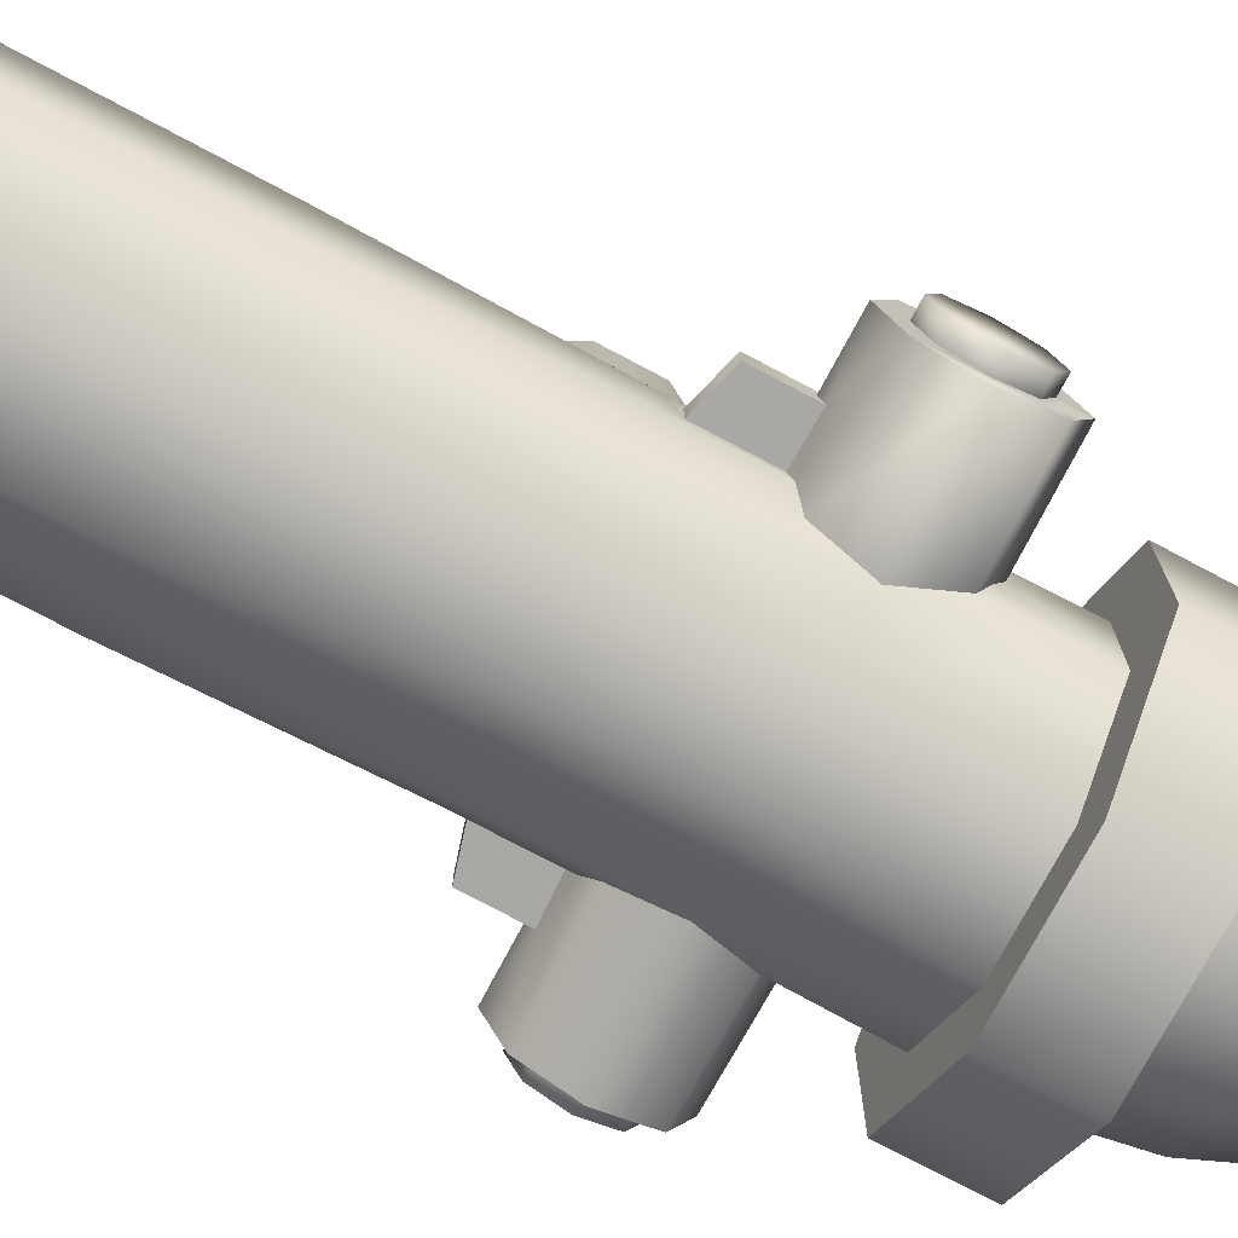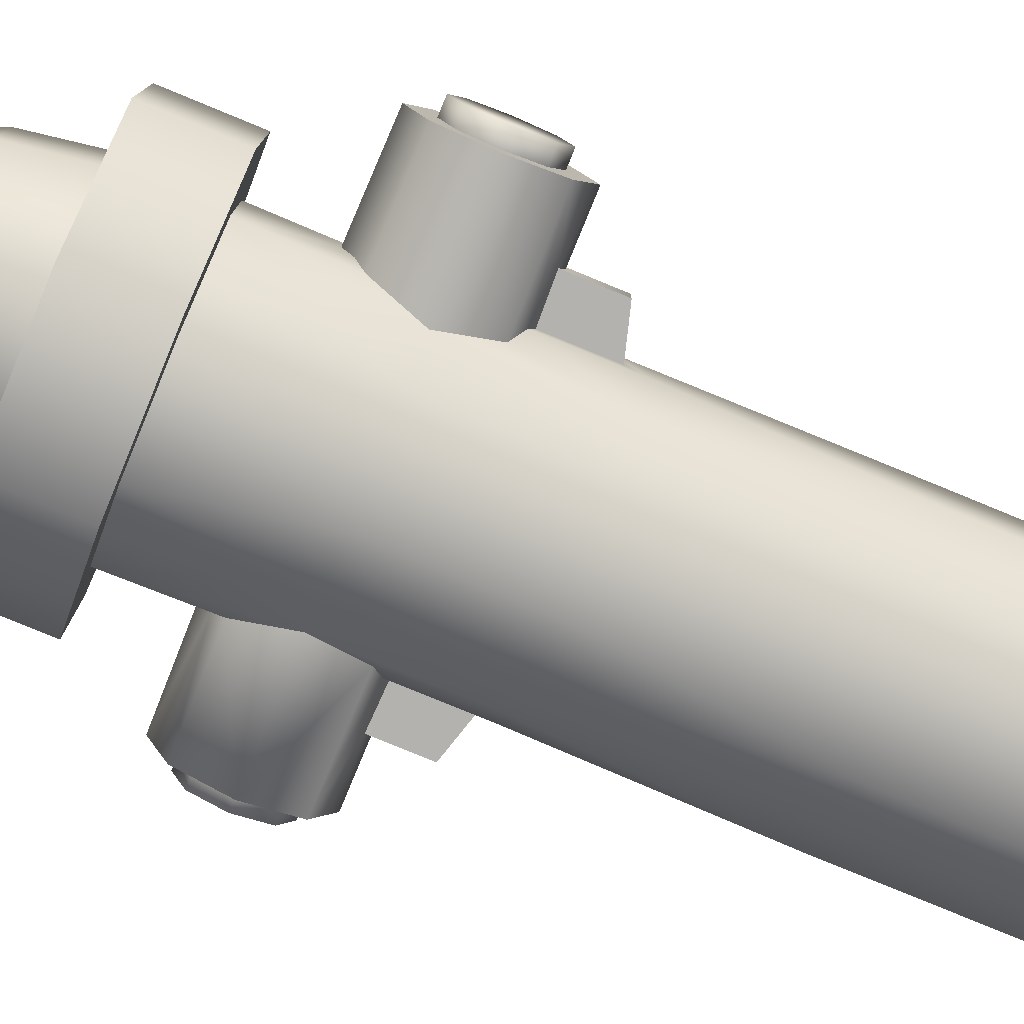
<metadata>
{"format":"obj","ext":"obj","renderer":"f3d","projection":"perspective","resolution":1024,"background":"white","views":[{"elev":-75.1,"azim":62.0,"up":"+Z"},{"elev":-79.7,"azim":-112.4,"up":"+Z"}]}
</metadata>
<code>
v -0.06381 0.9 -0.154
v 0.06381 0 -0.154
v 0.06381 0.9 -0.154
v 0.154 0 -0.06381
v 0.154 0.9 -0.06381
v 0.154 0 0.06381
v 0.154 0.9 0.06381
v 0.06381 0 0.154
v 0.06381 0.9 0.154
v -0.06381 0 0.154
v -0.06381 0.9 0.154
v -0.154 0 0.06381
v -0.154 0 -0.06381
v -0.06381 0 -0.154
v -0.06336 1.005 -0.153
v 0.06336 1.005 -0.153
v 0.153 1.005 -0.06336
v 0.153 1.005 0.06336
v 0.06336 1.005 0.153
v -0.06336 1.005 0.153
v -0.153 1.005 0.06336
v -0.153 1.005 -0.06336
v -0.08855 0.9 -0.2138
v 0.08855 0.9 -0.2138
v 0.2138 0.9 -0.08855
v 0.2138 0.9 0.08855
v 0.08855 0.9 0.2138
v -0.08855 0.9 0.2138
v -0.2138 0.9 0.08855
v -0.2138 0.9 -0.08855
v -0.08855 1.005 -0.2138
v 0.08855 1.005 -0.2138
v 0.2138 1.005 -0.08855
v 0.2138 1.005 0.08855
v 0.08855 1.005 0.2138
v -0.08855 1.005 0.2138
v -0.2138 1.005 0.08855
v -0.2138 1.005 -0.08855
v 0.03073 1.223 -0.07419
v 0.07419 1.223 -0.03073
v 0.07419 1.223 0.03073
v 0.03073 1.223 0.07419
v -0.03073 1.223 0.07419
v -0.07419 1.223 -0.03073
v -0.1139 1.167 0.04717
v -0.139 1.097 0.05758
v 0.1139 1.167 0.04717
v 0.139 1.097 0.05758
v -0.1139 1.167 -0.04717
v -0.139 1.097 -0.05758
v 0.04717 1.167 0.1139
v 0.05758 1.097 0.139
v 0.04717 1.167 -0.1139
v 0.05758 1.097 -0.139
v -0.04717 1.167 -0.1139
v -0.05758 1.097 -0.139
v -0.04717 1.167 0.1139
v -0.05758 1.097 0.139
v 0.1139 1.167 -0.04717
v 0.139 1.097 -0.05758
v 0.02921 1.248 0.07051
v -0.02921 1.248 0.07051
v -0.07051 1.248 0.02921
v -0.07051 1.248 -0.02921
v -0.02921 1.288 -0.07051
v 0.02921 1.288 -0.07051
v -0.07051 1.288 0.02921
v -0.02921 1.248 -0.07051
v 0.02921 1.248 -0.07051
v 0.07051 1.248 -0.02921
v 0.07051 1.248 0.02921
v 0.07051 1.288 -0.02921
v 0.07051 1.288 0.02921
v 0.02921 1.288 0.07051
v -0.02921 1.288 0.07051
v -0.07051 1.288 -0.02921
v 0.00198 1.288 0.000255
v -0.07419 1.223 0.03073
v -0.03073 1.223 -0.07419
v -0 -0.1 -0
v 0.09348 0 -0.2257
v 0.2257 0 -0.09348
v 0.2257 0 0.09348
v 0.09348 0 0.2257
v -0.09348 0 0.2257
v -0.2257 0 0.09348
v -0.2257 0 -0.09348
v -0.09348 0 -0.2257
v 0.09348 -0.1 -0.2257
v 0.2257 -0.1 -0.09348
v 0.2257 -0.1 0.09348
v 0.09348 -0.1 0.2257
v -0.09348 -0.1 0.2257
v -0.2257 -0.1 0.09348
v -0.2257 -0.1 -0.09348
v -0.09348 -0.1 -0.2257
v -0.06381 0.27 -0.154
v -0.154 0.27 -0.06381
v -0.154 0.27 0.06381
v -0.06381 0.27 0.154
v 0.06381 0.27 0.154
v 0.154 0.27 0.06381
v 0.154 0.27 -0.06381
v 0.06381 0.27 -0.154
v 0.03119 0.673 0.1568
v 0.03214 0.66 0.2914
v 0.08781 0.6278 0.2914
v 0.133 0.5756 0.08889
v 0.12 0.5721 0.2914
v 0.12 0.5079 0.2914
v 0.08909 0.4379 0.1331
v 0.08781 0.4522 0.2914
v 0.03119 0.407 0.1568
v 0.03214 0.42 0.2914
v -0.03121 0.407 0.1568
v -0.03214 0.42 0.2914
v -0.08781 0.4522 0.2914
v -0.133 0.5044 0.08889
v -0.12 0.5079 0.2914
v -0.12 0.5721 0.2914
v -0.08883 0.6421 0.1331
v -0.08781 0.6278 0.2914
v -0.03121 0.673 0.1568
v -0.03214 0.66 0.2914
v 0.08909 0.6421 0.1331
v 0.133 0.5044 0.08889
v -0.03378 0.4139 0.2089
v -0.08883 0.4379 0.1331
v -0.133 0.5756 0.08889
v -0.08889 0.54 -0.133
v -0.133 0.54 -0.08889
v -0.03121 0.54 -0.1569
v 0.1569 0.54 0.03121
v 0.1569 0.54 -0.03121
v 0.133 0.54 -0.08889
v 0.08889 0.54 -0.133
v 0.03121 0.54 -0.1569
v 0 0.5869 0.2914
v 0.04064 0.5635 0.2914
v 0.04064 0.5165 0.2914
v 0 0.4931 0.2914
v -0.04064 0.5165 0.2914
v -0.04064 0.5635 0.2914
v 0 0.5869 0.3089
v 0.04064 0.5635 0.3089
v 0.04064 0.5165 0.3089
v 0 0.4931 0.3089
v -0.04064 0.5165 0.3089
v -0.04064 0.5635 0.3089
v 0.002438 0.5397 0.3089
v 0.1438 0.6571 -0.0629
v 0.133 0.72 -0.08889
v -0.133 0.72 0.08889
v -0.08889 0.72 0.133
v 0.2844 0.6585 -0.06145
v -0.03121 0.72 0.1569
v 0.2844 0.6331 0
v 0.03121 0.72 0.1569
v 0.2844 0.6585 0.06145
v 0.08889 0.72 0.133
v 0.2844 0.72 0.08691
v 0.133 0.72 0.08889
v 0.03121 0.72 -0.1569
v 0.2844 0.8069 0
v 0.08889 0.72 -0.133
v 0.1438 0.6571 0.0629
v 0.2844 0.7815 -0.06145
v 0.152 0.7829 0.0629
v 0.1569 0.809 -0
v 0.152 0.7829 -0.0629
v 0.2844 0.7598 -0.03982
v 0.2844 0.7763 0
v 0.2844 0.7598 0.03982
v 0.2844 0.72 -0.08691
v -0.03121 0.72 -0.1569
v -0.133 0.72 -0.08889
v -0.08889 0.72 -0.133
v 0.1569 0.7959 -0.03121
v 0.1569 0.7959 0.03121
v 0.1569 0.6441 0.03121
v 0.1569 0.6441 -0.03121
v 0.2099 0.6329 0
v 0.2844 0.72 0.05632
v 0.2844 0.6802 0.03982
v 0.2844 0.6637 0
v 0.2844 0.6802 -0.03982
v 0.2844 0.7815 0.06145
v 0.2843 0.72 -0.05655
v 0.305 0.7598 -0.03982
v 0.305 0.7763 0
v 0.305 0.7598 0.03982
v 0.305 0.72 0.05632
v 0.305 0.6802 0.03982
v 0.305 0.6637 0
v 0.305 0.6802 -0.03982
v 0.305 0.72 -0.05632
v 0.305 0.7196 -0.002332
v -0.154 0.9 -0.06381
v -0.154 0.9 0.06381
v -0.1569 0.54 -0.03121
v -0.1438 0.6571 -0.0629
v -0.2844 0.72 -0.08691
v -0.2844 0.6585 -0.06145
v -0.2844 0.6585 0.06145
v -0.2844 0.72 0.08691
v -0.2844 0.8069 0
v -0.2844 0.7815 -0.06145
v -0.152 0.7829 0.0629
v -0.1569 0.809 -0
v -0.152 0.7829 -0.0629
v -0.2844 0.7598 -0.03982
v -0.2844 0.7763 0
v -0.2844 0.7598 0.03982
v -0.1569 0.7959 -0.03121
v -0.1569 0.7959 0.03121
v -0.2843 0.72 0.05655
v -0.2844 0.6802 0.03982
v -0.2844 0.6637 0
v -0.2844 0.6802 -0.03982
v -0.2844 0.7815 0.06145
v -0.2844 0.72 -0.05632
v -0.305 0.7598 -0.03982
v -0.305 0.7763 -0
v -0.305 0.7598 0.03982
v -0.305 0.72 0.05632
v -0.305 0.6802 0.03982
v -0.305 0.6637 0
v -0.305 0.6802 -0.03982
v -0.305 0.72 -0.05632
v -0.305 0.7196 -0.002332
v 0.03378 0.4139 0.2089
v 0.01594 0.407 0.1568
v -0.01594 0.407 0.1568
v -0.01594 0.33 0.1569
v 0.01594 0.33 0.1569
v 0.01594 0.4123 0.1969
v -0.01594 0.4123 0.1969
v 0.01594 0.3525 0.1969
v -0.01594 0.3525 0.1969
v 0.1569 0.6377 -0.01594
v 0.1569 0.6377 0.01594
v 0.157 0.5598 0.01594
v 0.157 0.5598 -0.01594
v 0.2099 0.6396 -0.01594
v 0.2099 0.6396 0.01594
v 0.2099 0.575 -0.01594
v 0.2099 0.575 0.01594
v -0.2099 0.575 0.01594
v -0.2099 0.575 -0.01594
v -0.2099 0.6396 0.01594
v -0.2099 0.6396 -0.01594
v -0.157 0.5598 -0.01594
v -0.157 0.5598 0.01594
v -0.1569 0.6377 0.01594
v -0.1569 0.6377 -0.01594
v -0.2099 0.6329 0
v -0.1569 0.6441 -0.03121
v -0.1569 0.6441 0.03121
v -0.1438 0.6571 0.0629
v -0.2844 0.6331 -0
v -0.1569 0.54 0.03121
v 0.1438 0.6571 0.0629
v 0.133 0.72 0.08889
v 0.08781 0.6278 0.2914
v 0.03214 0.66 0.2914
v 0.12 0.5721 0.2914
v 0.12 0.5079 0.2914
v 0.08781 0.4522 0.2914
v 0.08909 0.4379 0.1331
v 0.03119 0.407 0.1568
v 0.03214 0.42 0.2914
v -0.01594 0.407 0.1568
v -0.01594 0.407 0.1568
v -0.03121 0.407 0.1568
v -0.03214 0.42 0.2914
v -0.08781 0.4522 0.2914
v -0.12 0.5079 0.2914
v -0.12 0.5721 0.2914
v -0.08781 0.6278 0.2914
v -0.08883 0.6421 0.1331
v -0.03121 0.673 0.1568
v -0.03214 0.66 0.2914
v 0.03119 0.673 0.1568
v 0.1569 0.7959 -0.03121
v 0.152 0.7829 -0.0629
v 0.133 0.72 -0.08889
v 0.1569 0.7959 0.03121
v 0.1569 0.809 -0
v 0.2844 0.6331 0
v 0.2844 0.6585 -0.06145
v 0.2844 0.6585 0.06145
v 0.2844 0.72 0.08691
v 0.1569 0.6441 0.03121
v 0.1438 0.6571 -0.0629
v 0.152 0.7829 0.0629
v 0.1569 0.6441 -0.03121
v 0.2843 0.72 -0.05655
v 0.2844 0.7598 -0.03982
v 0.2844 0.7763 0
v 0.2844 0.7598 0.03982
v 0.2844 0.72 0.05632
v 0.2844 0.6802 0.03982
v 0.2844 0.6637 0
v 0.2844 0.6802 -0.03982
v -0.1569 0.7959 -0.03121
v -0.152 0.7829 -0.0629
v -0.2844 0.6585 -0.06145
v -0.2844 0.72 -0.08691
v -0.1569 0.7959 0.03121
v -0.1569 0.809 -0
v -0.2844 0.72 0.08691
v -0.2844 0.6585 0.06145
v -0.2844 0.7815 -0.06145
v -0.2844 0.8069 0
v -0.152 0.7829 0.0629
v -0.2844 0.72 -0.05632
v -0.2844 0.7598 -0.03982
v -0.2844 0.7763 0
v -0.2844 0.7598 0.03982
v -0.2843 0.72 0.05655
v -0.2844 0.6802 0.03982
v -0.2844 0.6637 0
v -0.2844 0.6802 -0.03982
v -0.154 0.9 0.06381
v -0.06381 0.9 0.154
v -0.133 0.72 -0.08889
v -0.1438 0.6571 -0.0629
v -0.133 0.72 0.08889
v 0.01594 0.407 0.1568
v 0.01594 0.407 0.1568
v 0.01594 0.33 0.1569
v 0.01594 0.33 0.1569
v -0.01594 0.33 0.1569
v -0.01594 0.33 0.1569
v -0.01594 0.4123 0.1969
v -0.01594 0.4123 0.1969
v 0.01594 0.4123 0.1969
v 0.01594 0.4123 0.1969
v -0.01594 0.3525 0.1969
v 0.01594 0.3525 0.1969
v 0.157 0.5598 -0.01594
v 0.157 0.5598 -0.01594
v 0.157 0.5598 0.01594
v 0.157 0.5598 0.01594
v 0.1569 0.6377 -0.01594
v 0.1569 0.6377 -0.01594
v 0.1569 0.6377 0.01594
v 0.1569 0.6377 0.01594
v 0.2099 0.6396 -0.01594
v 0.2099 0.6396 -0.01594
v 0.2099 0.6396 0.01594
v 0.2099 0.6396 0.01594
v 0.2099 0.575 0.01594
v 0.2099 0.575 -0.01594
v 0.2099 0.6329 0
v -0.2099 0.575 -0.01594
v -0.157 0.5598 -0.01594
v -0.157 0.5598 -0.01594
v -0.2099 0.575 0.01594
v -0.157 0.5598 0.01594
v -0.157 0.5598 0.01594
v -0.2099 0.6396 -0.01594
v -0.2099 0.6396 -0.01594
v -0.2099 0.6396 0.01594
v -0.2099 0.6396 0.01594
v -0.1569 0.6377 0.01594
v -0.1569 0.6377 0.01594
v -0.1569 0.6377 -0.01594
v -0.1569 0.6377 -0.01594
v -0.1569 0.6441 0.03121
v -0.1438 0.6571 0.0629
v -0.1569 0.6441 -0.03121
v -0.2099 0.6329 0
v -0.2844 0.6331 -0
v 0.08909 0.6421 0.1331
v 0.133 0.5756 0.08889
v 0.133 0.5044 0.08889
v -0.08883 0.4379 0.1331
v -0.133 0.5044 0.08889
v -0.133 0.5756 0.08889
v -0.2844 0.7815 0.06145
v 0.2844 0.7815 0.06145
v 0.2844 0.8069 0
v 0.04064 0.5635 0.2914
v 0 0.5869 0.2914
v 0.04064 0.5165 0.2914
v 0 0.4931 0.2914
v -0.04064 0.5165 0.2914
v -0.04064 0.5635 0.2914
v -0.02921 1.248 0.07051
v 0.02921 1.248 0.07051
v -0.07051 1.248 0.02921
v -0.07051 1.248 -0.02921
v 0.02921 1.288 -0.07051
v -0.02921 1.288 -0.07051
v -0.07051 1.288 -0.02921
v -0.07051 1.288 0.02921
v 0.02921 1.248 -0.07051
v -0.02921 1.248 -0.07051
v 0.07051 1.248 -0.02921
v 0.07051 1.248 0.02921
v 0.07051 1.288 0.02921
v 0.07051 1.288 -0.02921
v 0.02921 1.288 0.07051
v -0.02921 1.288 0.07051
v -0.06381 0 -0.154
v 0.06381 0 -0.154
v 0.154 0 -0.06381
v 0.154 0 0.06381
v 0.06381 0 0.154
v -0.06381 0 0.154
v -0.154 0 0.06381
v -0.154 0 -0.06381
v -0.09348 0 -0.2257
v 0.09348 0 -0.2257
v 0.2257 0 -0.09348
v 0.2257 0 0.09348
v 0.09348 0 0.2257
v -0.09348 0 0.2257
v -0.2257 0 0.09348
v -0.2257 0 -0.09348
v -0.09348 -0.1 -0.2257
v 0.09348 -0.1 -0.2257
v 0.2257 -0.1 -0.09348
v 0.2257 -0.1 0.09348
v 0.09348 -0.1 0.2257
v -0.09348 -0.1 0.2257
v -0.2257 -0.1 0.09348
v -0.2257 -0.1 -0.09348
v 0.06381 0.9 -0.154
v -0.06381 0.9 -0.154
v 0.154 0.9 -0.06381
v 0.154 0.9 0.06381
v 0.06381 0.9 0.154
v 0.06336 1.005 -0.153
v -0.06336 1.005 -0.153
v 0.153 1.005 -0.06336
v 0.153 1.005 0.06336
v 0.06336 1.005 0.153
v -0.06336 1.005 0.153
v -0.153 1.005 0.06336
v -0.153 1.005 -0.06336
v 0.08855 0.9 -0.2138
v -0.08855 0.9 -0.2138
v 0.2138 0.9 -0.08855
v 0.2138 0.9 0.08855
v 0.08855 0.9 0.2138
v -0.08855 0.9 0.2138
v -0.2138 0.9 0.08855
v -0.2138 0.9 -0.08855
v 0.08855 1.005 -0.2138
v -0.08855 1.005 -0.2138
v 0.2138 1.005 -0.08855
v 0.2138 1.005 0.08855
v 0.08855 1.005 0.2138
v -0.08855 1.005 0.2138
v -0.2138 1.005 0.08855
v -0.2138 1.005 -0.08855
v -0.154 0.9 -0.06381
f 288 178 432
f 262 263 376
f 293 262 376
f 127 117 378
f 133 293 376
f 283 156 281
f 296 135 294
f 134 135 296
f 135 152 294
f 163 136 137
f 175 137 132
f 298 196 297
f 304 196 195
f 165 135 136
f 177 132 130
f 326 130 131
f 281 154 280
f 7 263 295
f 179 7 295
f 301 193 192
f 299 189 298
f 302 194 193
f 300 190 299
f 285 174 286
f 304 194 303
f 289 184 291
f 291 183 292
f 290 185 289
f 300 192 191
f 168 382 287
f 351 157 159
f 284 167 285
f 191 192 197
f 190 191 197
f 313 212 314
f 229 211 221
f 228 221 323
f 305 459 306
f 215 315 324
f 225 321 320
f 211 223 318
f 226 322 321
f 318 224 319
f 322 228 323
f 307 316 308
f 216 312 311
f 316 313 308
f 319 225 320
f 208 309 381
f 226 230 227
f 225 230 226
f 328 11 324
f 131 327 326
f 306 459 326
f 324 315 328
f 333 340 339
f 270 337 329
f 335 340 338
f 271 127 231
f 231 336 337
f 274 334 272
f 336 115 273
f 239 233 234
f 246 346 349
f 343 354 353
f 247 347 344
f 366 359 360
f 342 133 134
f 157 244 155
f 182 352 353
f 182 353 354
f 350 182 354
f 342 296 345
f 242 293 133
f 356 368 357
f 249 253 248
f 256 248 364
f 256 249 248
f 362 249 256
f 370 361 261
f 217 260 312
f 260 219 307
f 372 327 131
f 200 372 131
f 250 374 373
f 200 361 358
f 251 374 203
f 358 372 200
f 222 230 223
f 227 230 228
f 229 230 222
f 223 230 224
f 224 230 225
f 228 230 229
f 105 107 375
f 375 109 108
f 109 377 108
f 110 269 377
f 378 119 118
f 119 380 118
f 278 121 380
f 282 105 123
f 122 123 121
f 133 376 126
f 283 160 158
f 125 263 160
f 280 328 129
f 112 231 269
f 269 231 270
f 115 127 378
f 370 129 371
f 261 379 129
f 371 129 328
f 261 129 370
f 220 216 311
f 212 220 314
f 381 309 206
f 206 214 207
f 310 214 206
f 309 310 206
f 214 210 207
f 210 202 207
f 208 205 153
f 257 251 203
f 258 259 204
f 201 202 176
f 259 205 204
f 201 257 203
f 250 258 204
f 167 172 171
f 174 151 286
f 187 183 173
f 187 172 383
f 290 188 186
f 167 188 174
f 382 164 287
f 164 167 284
f 161 168 162
f 151 155 181
f 169 164 284
f 166 161 162
f 180 159 166
f 287 164 169
f 244 181 155
f 351 180 348
f 238 330 236
f 192 193 197
f 193 194 197
f 194 195 197
f 196 189 197
f 189 190 197
f 195 196 197
f 265 384 264
f 143 144 138
f 124 389 385
f 120 388 389
f 275 388 276
f 114 386 387
f 266 386 267
f 265 124 385
f 279 120 389
f 277 276 388
f 275 114 387
f 268 267 386
f 266 264 384
f 140 147 141
f 141 148 142
f 138 145 139
f 143 148 149
f 139 146 140
f 148 147 150
f 149 148 150
f 145 144 150
f 144 149 150
f 147 146 150
f 146 145 150
f 42 390 43
f 401 403 402
f 399 394 398
f 400 394 403
f 397 405 77
f 39 70 40
f 40 71 41
f 42 71 391
f 401 404 61
f 61 75 62
f 62 67 392
f 392 396 64
f 399 396 395
f 43 63 78
f 44 63 393
f 44 68 79
f 39 68 69
f 66 65 77
f 76 397 77
f 72 66 77
f 405 74 77
f 74 73 77
f 73 72 77
f 65 76 77
f 406 421 413
f 408 415 407
f 426 83 84
f 428 85 86
f 425 82 83
f 87 422 429
f 427 84 85
f 424 81 82
f 88 423 422
f 429 86 87
f 407 414 406
f 412 421 420
f 412 419 411
f 411 418 410
f 410 417 409
f 409 416 408
f 80 95 96
f 80 92 93
f 80 89 90
f 80 94 95
f 80 91 92
f 80 90 91
f 80 93 94
f 80 96 89
f 104 4 2
f 103 6 4
f 102 8 6
f 101 10 8
f 100 12 10
f 98 14 13
f 97 2 14
f 99 13 12
f 132 104 97
f 104 137 136
f 136 103 104
f 103 135 134
f 103 133 102
f 97 130 132
f 131 97 98
f 98 200 131
f 113 235 101
f 101 334 100
f 111 113 101
f 379 261 99
f 261 98 99
f 102 133 126
f 128 99 100
f 111 102 126
f 274 128 100
f 431 163 175
f 163 430 165
f 432 7 288
f 263 9 160
f 158 160 9
f 158 11 156
f 177 431 175
f 1 443 3
f 438 453 437
f 436 458 442
f 440 455 439
f 435 453 451
f 440 457 456
f 434 448 325
f 435 452 436
f 434 446 447
f 5 446 433
f 439 454 438
f 3 445 5
f 441 458 457
f 23 38 31
f 27 34 35
f 26 33 34
f 24 31 32
f 38 449 37
f 37 28 36
f 28 35 36
f 33 24 32
f 20 46 21
f 58 45 46
f 17 48 18
f 60 47 48
f 21 50 22
f 46 49 50
f 19 48 52
f 52 47 51
f 15 54 16
f 54 55 53
f 22 56 15
f 50 55 56
f 19 58 20
f 52 57 58
f 16 60 17
f 54 59 60
f 154 156 11
f 165 432 152
f 7 179 288
f 178 170 432
f 170 152 432
f 324 209 215
f 199 448 29
f 459 177 326
f 199 30 198
f 1 30 444
f 209 459 305
f 459 209 324
f 57 78 45
f 49 79 55
f 59 41 47
f 45 44 49
f 47 42 51
f 55 39 53
f 51 43 57
f 59 39 40
f 127 116 117
f 283 158 156
f 163 165 136
f 175 163 137
f 298 189 196
f 304 297 196
f 165 152 135
f 177 175 132
f 326 177 130
f 281 156 154
f 301 302 193
f 299 190 189
f 302 303 194
f 300 191 190
f 285 167 174
f 304 195 194
f 289 185 184
f 291 184 183
f 290 186 185
f 300 301 192
f 351 355 157
f 313 317 212
f 229 222 211
f 228 229 221
f 225 226 321
f 211 222 223
f 226 227 322
f 318 223 224
f 322 227 228
f 307 219 316
f 216 217 312
f 316 317 313
f 319 224 225
f 328 154 11
f 333 331 340
f 270 231 337
f 335 339 340
f 271 116 127
f 231 127 336
f 274 100 334
f 336 127 115
f 239 237 233
f 246 243 346
f 343 341 354
f 247 245 347
f 366 365 359
f 342 242 133
f 157 355 244
f 342 134 296
f 242 241 293
f 356 363 368
f 249 252 253
f 370 367 361
f 217 218 260
f 260 218 219
f 250 204 374
f 200 261 361
f 251 373 374
f 358 369 372
f 105 106 107
f 375 107 109
f 109 110 377
f 110 112 269
f 378 117 119
f 119 278 380
f 278 122 121
f 282 106 105
f 122 282 123
f 283 125 160
f 125 376 263
f 280 154 328
f 112 271 231
f 220 213 216
f 212 213 220
f 210 176 202
f 208 381 205
f 257 255 251
f 201 203 202
f 259 153 205
f 250 254 258
f 167 383 172
f 174 155 151
f 187 292 183
f 187 173 172
f 290 174 188
f 167 171 188
f 161 382 168
f 166 159 161
f 244 240 181
f 351 159 180
f 238 332 330
f 265 385 384
f 143 149 144
f 124 279 389
f 120 277 388
f 275 387 388
f 114 268 386
f 266 384 386
f 140 146 147
f 141 147 148
f 138 144 145
f 143 142 148
f 139 145 146
f 42 391 390
f 401 400 403
f 399 395 394
f 400 398 394
f 39 69 70
f 40 70 71
f 42 41 71
f 401 402 404
f 61 404 75
f 62 75 67
f 392 67 396
f 399 64 396
f 43 390 63
f 44 78 63
f 44 393 68
f 39 79 68
f 406 414 421
f 408 416 415
f 426 425 83
f 428 427 85
f 425 424 82
f 87 88 422
f 427 426 84
f 424 423 81
f 88 81 423
f 429 428 86
f 407 415 414
f 412 413 421
f 412 420 419
f 411 419 418
f 410 418 417
f 409 417 416
f 104 103 4
f 103 102 6
f 102 101 8
f 101 100 10
f 100 99 12
f 98 97 14
f 97 104 2
f 99 98 13
f 132 137 104
f 136 135 103
f 103 134 133
f 131 130 97
f 113 232 235
f 101 235 334
f 261 200 98
f 128 379 99
f 111 101 102
f 431 430 163
f 263 7 9
f 158 9 11
f 1 444 443
f 438 454 453
f 436 452 458
f 440 456 455
f 435 437 453
f 440 441 457
f 434 447 448
f 435 451 452
f 434 433 446
f 5 445 446
f 439 455 454
f 3 443 445
f 441 442 458
f 23 450 38
f 27 26 34
f 26 25 33
f 24 23 31
f 38 450 449
f 37 449 28
f 28 27 35
f 33 25 24
f 20 58 46
f 58 57 45
f 17 60 48
f 60 59 47
f 21 46 50
f 46 45 49
f 19 18 48
f 52 48 47
f 15 56 54
f 54 56 55
f 22 50 56
f 50 49 55
f 19 52 58
f 52 51 57
f 16 54 60
f 54 53 59
f 165 430 432
f 199 325 448
f 459 431 177
f 199 29 30
f 1 198 30
f 57 43 78
f 49 44 79
f 59 40 41
f 45 78 44
f 47 41 42
f 55 79 39
f 51 42 43
f 59 53 39

</code>
